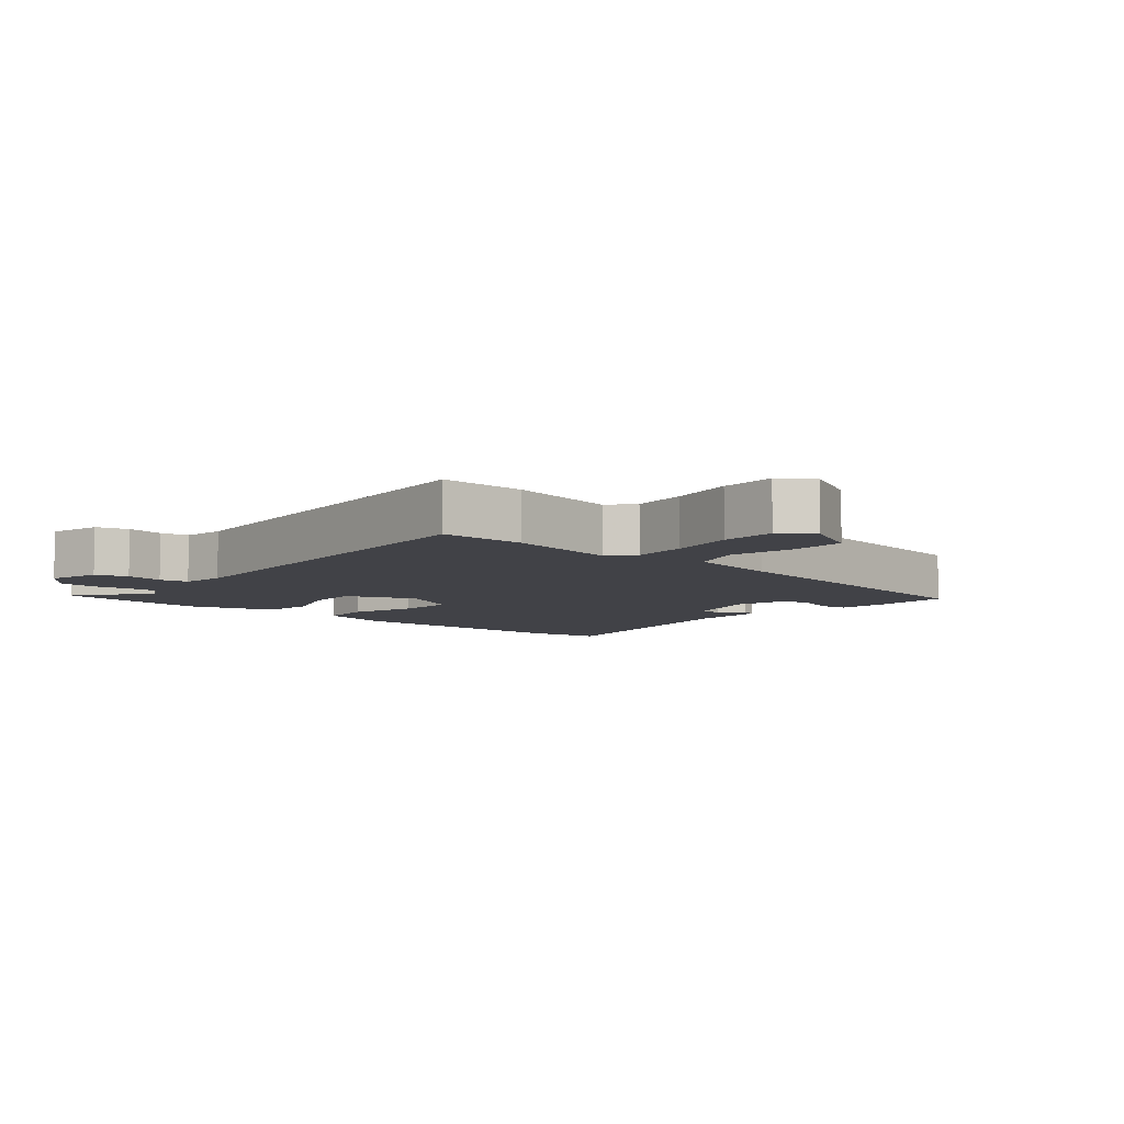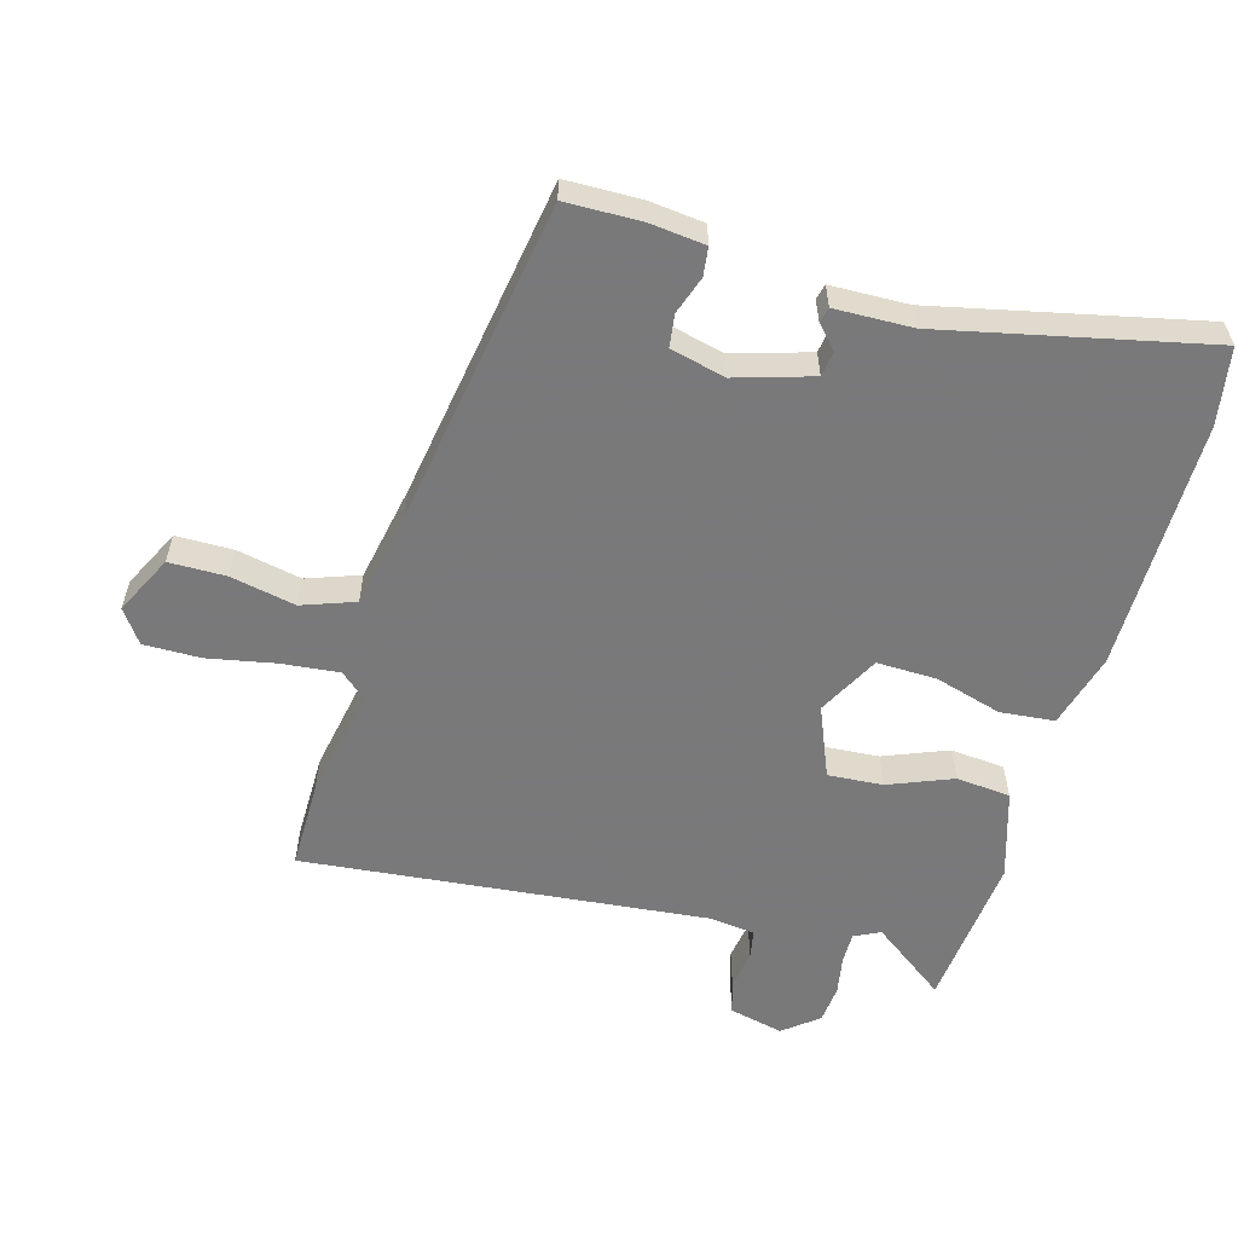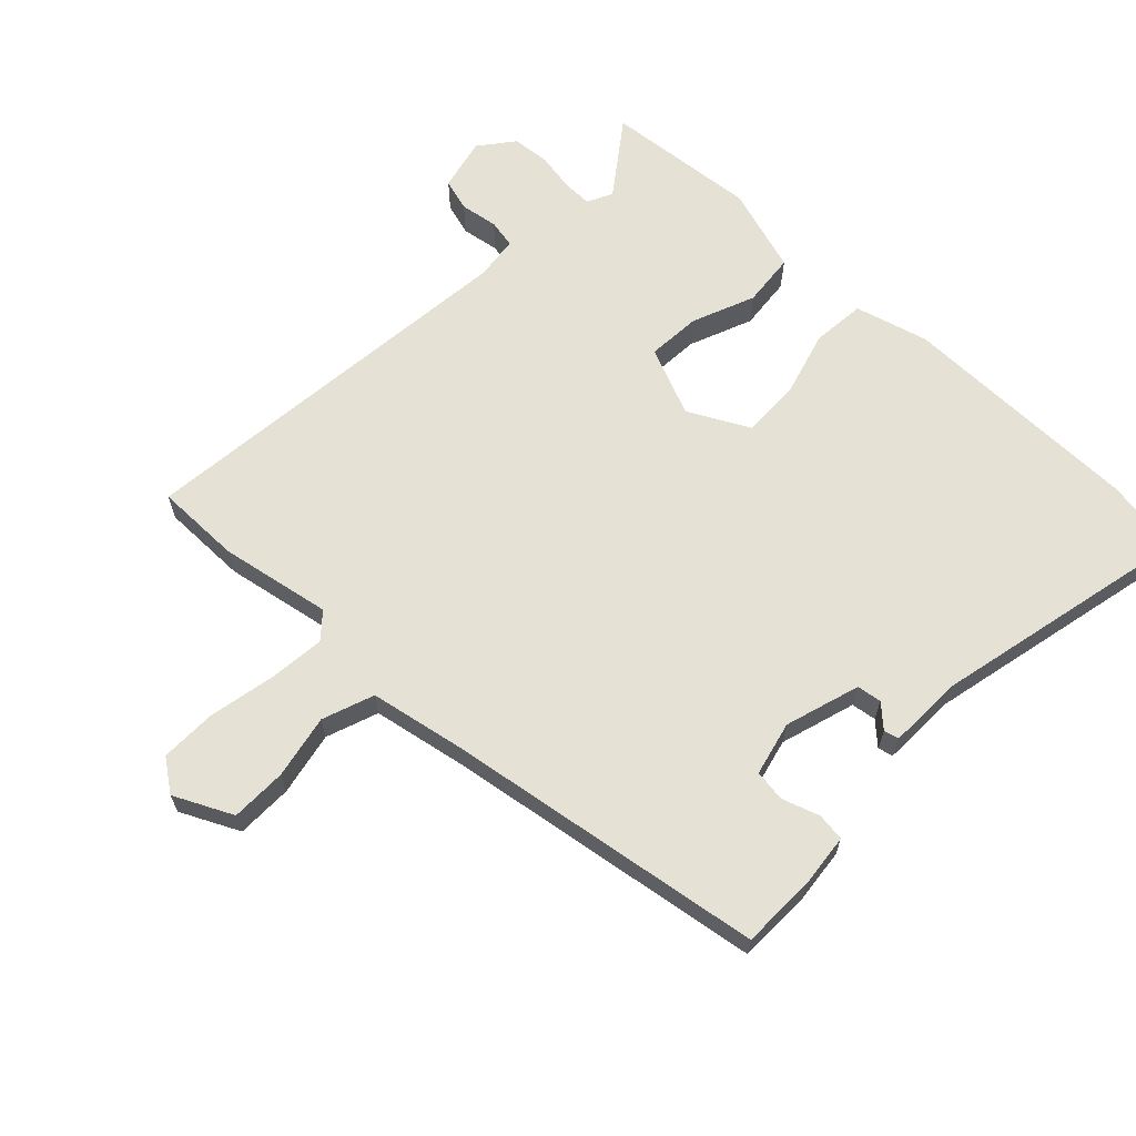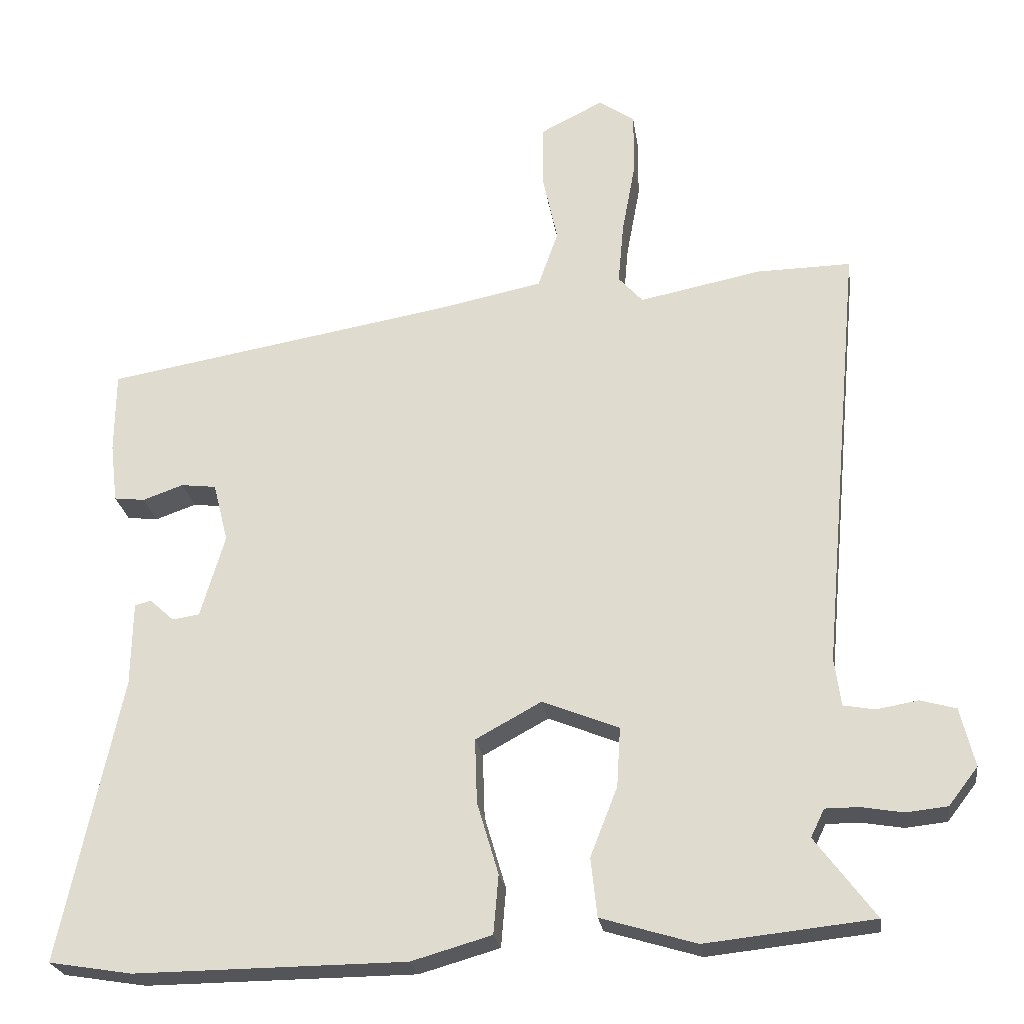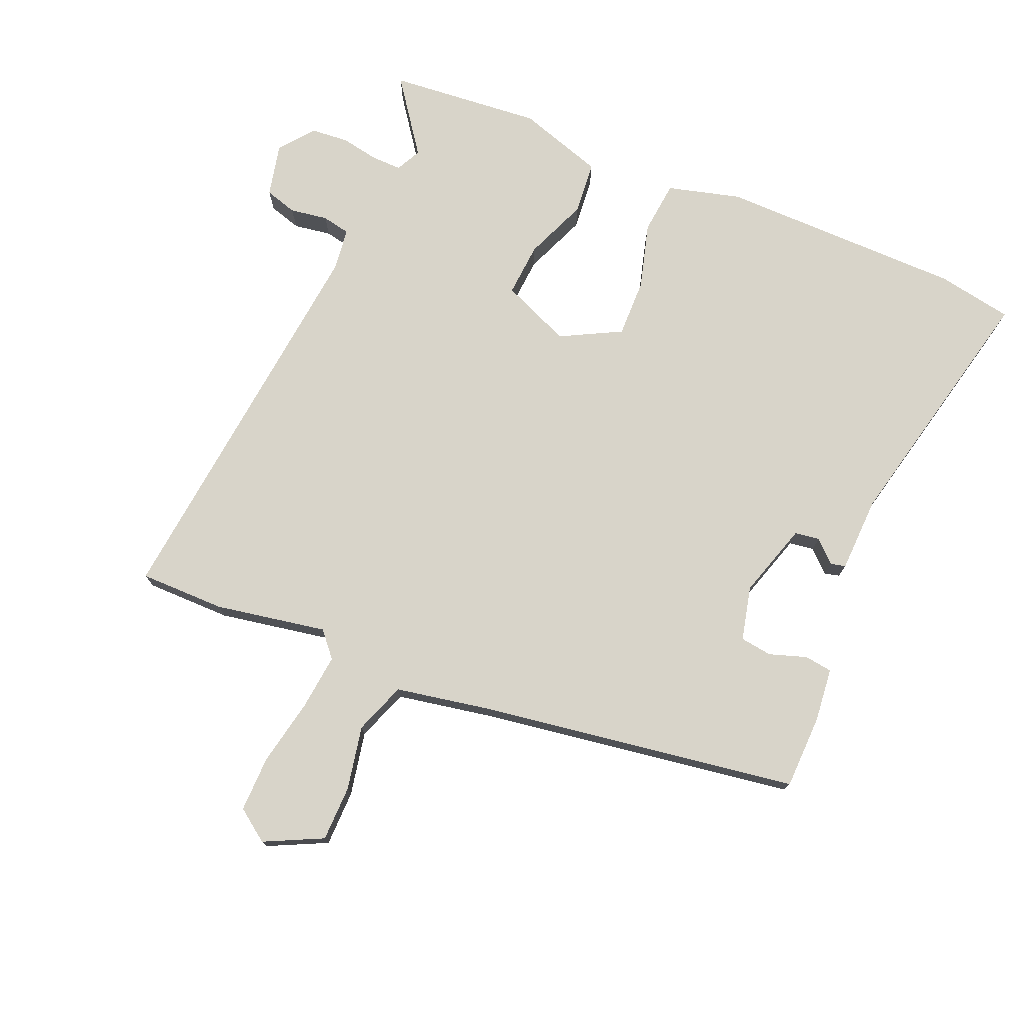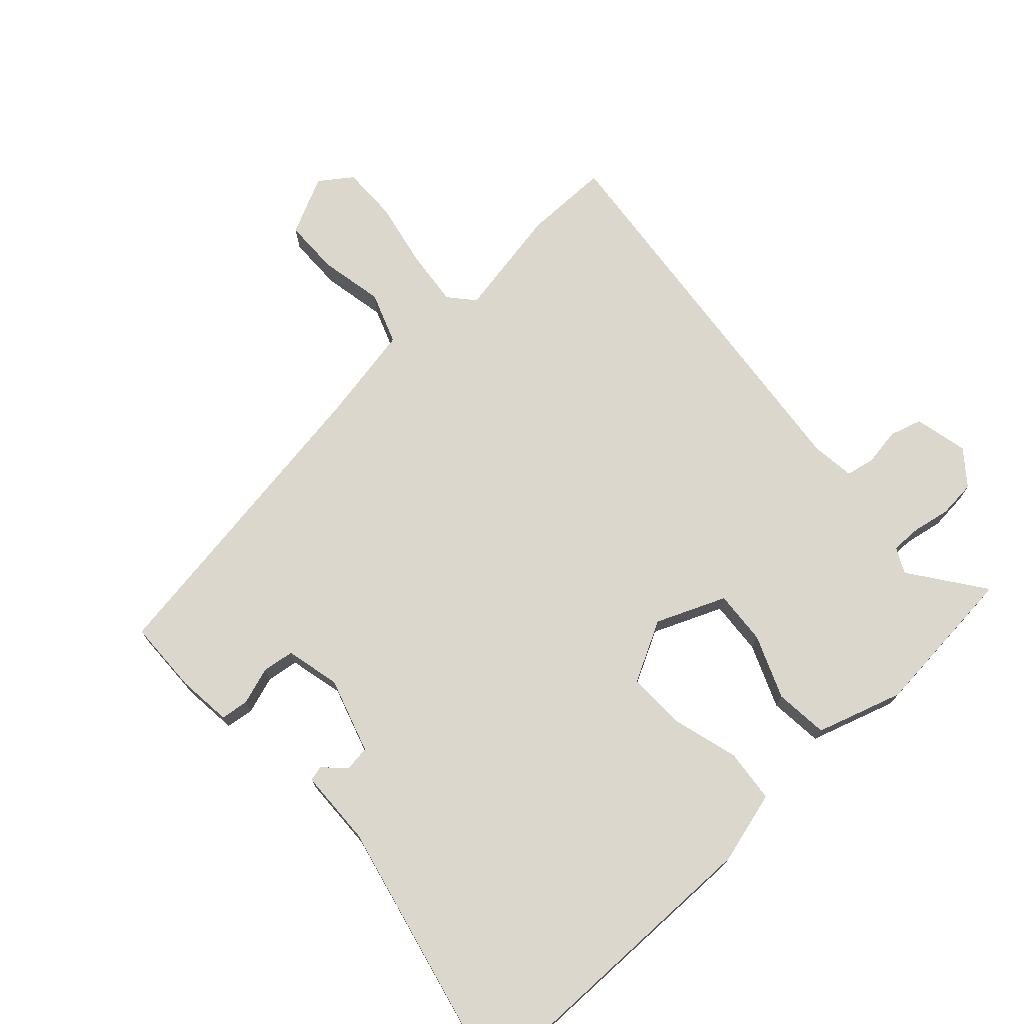
<metadata>
{"format":"obj","ext":"obj","renderer":"f3d","projection":"perspective","resolution":1024,"background":"white","views":[{"elev":-6.8,"azim":-40.8,"up":"+Y"},{"elev":-57.8,"azim":74.7,"up":"+Y"},{"elev":64.7,"azim":44.5,"up":"+Y"},{"elev":-24.3,"azim":-171.9,"up":"+Z"},{"elev":75.4,"azim":23.8,"up":"+Y"},{"elev":73.1,"azim":138.3,"up":"+Y"}]}
</metadata>
<code>
v -0.558 0.07 -0.472
v -0.474 0.07 -0.36
v -0.493 0.07 -0.321
v -0.54 0.07 -0.321
v -0.598 0.07 -0.331
v -0.656 0.07 -0.325
v -0.697 0.07 -0.272
v -0.677 0.07 -0.19
v -0.627 0.07 -0.176
v -0.569 0.07 -0.186
v -0.525 0.07 -0.178
v -0.516 0.07 -0.111
v -0.572 0.07 0.501
v -0.44 0.07 0.499
v -0.269 0.07 0.465
v -0.235 0.07 0.503
v -0.243 0.07 0.59
v -0.262 0.07 0.693
v -0.262 0.07 0.779
v -0.212 0.07 0.814
v -0.123 0.07 0.769
v -0.123 0.07 0.683
v -0.144 0.07 0.585
v -0.116 0.07 0.505
v 0.031 0.07 0.475
v 0.519 0.07 0.392
v 0.52 0.07 0.278
v 0.51 0.07 0.195
v 0.467 0.07 0.19
v 0.41 0.07 0.21
v 0.361 0.07 0.204
v 0.34 0.07 0.121
v 0.374 0.07 0.005
v 0.412 0.07 -0.001
v 0.446 0.07 0.03
v 0.469 0.07 0.024
v 0.471 0.07 -0.093
v 0.555 0.07 -0.491
v 0.439 0.07 -0.51
v 0.061 0.07 -0.507
v -0.051 0.07 -0.475
v -0.058 0.07 -0.393
v -0.028 0.07 -0.292
v -0.025 0.07 -0.202
v -0.117 0.07 -0.152
v -0.224 0.07 -0.195
v -0.219 0.07 -0.278
v -0.181 0.07 -0.375
v -0.19 0.07 -0.457
v -0.323 0.07 -0.497
v -0.558 0 -0.472
v -0.474 0 -0.36
v -0.493 0 -0.321
v -0.54 0 -0.321
v -0.598 0 -0.331
v -0.656 0 -0.325
v -0.697 0 -0.272
v -0.677 0 -0.19
v -0.627 0 -0.176
v -0.569 0 -0.186
v -0.525 0 -0.178
v -0.516 0 -0.111
v -0.572 0 0.501
v -0.44 0 0.499
v -0.269 0 0.465
v -0.235 0 0.503
v -0.243 0 0.59
v -0.262 0 0.693
v -0.262 0 0.779
v -0.212 0 0.814
v -0.123 0 0.769
v -0.123 0 0.683
v -0.144 0 0.585
v -0.116 0 0.505
v 0.031 0 0.475
v 0.519 0 0.392
v 0.52 0 0.278
v 0.51 0 0.195
v 0.467 0 0.19
v 0.41 0 0.21
v 0.361 0 0.204
v 0.34 0 0.121
v 0.374 0 0.005
v 0.412 0 -0.001
v 0.446 0 0.03
v 0.469 0 0.024
v 0.471 0 -0.093
v 0.555 0 -0.491
v 0.439 0 -0.51
v 0.061 0 -0.507
v -0.051 0 -0.475
v -0.058 0 -0.393
v -0.028 0 -0.292
v -0.025 0 -0.202
v -0.117 0 -0.152
v -0.224 0 -0.195
v -0.219 0 -0.278
v -0.181 0 -0.375
v -0.19 0 -0.457
v -0.323 0 -0.497
f 47 48 49 50
f 46 47 50 1
f 40 41 42 43
f 40 43 44
f 37 38 39 40
f 37 40 44
f 34 35 36 37
f 33 34 37 44
f 32 33 44 45
f 27 28 29 30
f 25 26 27 30
f 24 25 30 31
f 20 21 22 23
f 18 19 20 23
f 17 18 23 24
f 16 17 24
f 15 16 24 31
f 12 13 14 15
f 11 12 15 31
f 7 8 9 10
f 7 10 11
f 4 5 6 7
f 3 4 7 11
f 2 3 11 31
f 46 1 2
f 31 32 45 46
f 2 31 46
f 100 99 98 97
f 51 100 97 96
f 93 92 91 90
f 94 93 90
f 90 89 88 87
f 94 90 87
f 87 86 85 84
f 94 87 84 83
f 95 94 83 82
f 80 79 78 77
f 80 77 76 75
f 81 80 75 74
f 73 72 71 70
f 73 70 69 68
f 74 73 68 67
f 74 67 66
f 81 74 66 65
f 65 64 63 62
f 81 65 62 61
f 60 59 58 57
f 61 60 57
f 57 56 55 54
f 61 57 54 53
f 81 61 53 52
f 52 51 96
f 96 95 82 81
f 96 81 52
f 1 51 52 2
f 2 52 53 3
f 3 53 54 4
f 4 54 55 5
f 5 55 56 6
f 6 56 57 7
f 7 57 58 8
f 8 58 59 9
f 9 59 60 10
f 10 60 61 11
f 11 61 62 12
f 12 62 63 13
f 13 63 64 14
f 14 64 65 15
f 15 65 66 16
f 16 66 67 17
f 17 67 68 18
f 18 68 69 19
f 19 69 70 20
f 20 70 71 21
f 21 71 72 22
f 22 72 73 23
f 23 73 74 24
f 24 74 75 25
f 25 75 76 26
f 26 76 77 27
f 27 77 78 28
f 28 78 79 29
f 29 79 80 30
f 30 80 81 31
f 31 81 82 32
f 32 82 83 33
f 33 83 84 34
f 34 84 85 35
f 35 85 86 36
f 36 86 87 37
f 37 87 88 38
f 38 88 89 39
f 39 89 90 40
f 40 90 91 41
f 41 91 92 42
f 42 92 93 43
f 43 93 94 44
f 44 94 95 45
f 45 95 96 46
f 46 96 97 47
f 47 97 98 48
f 48 98 99 49
f 49 99 100 50
f 50 100 51 1

</code>
